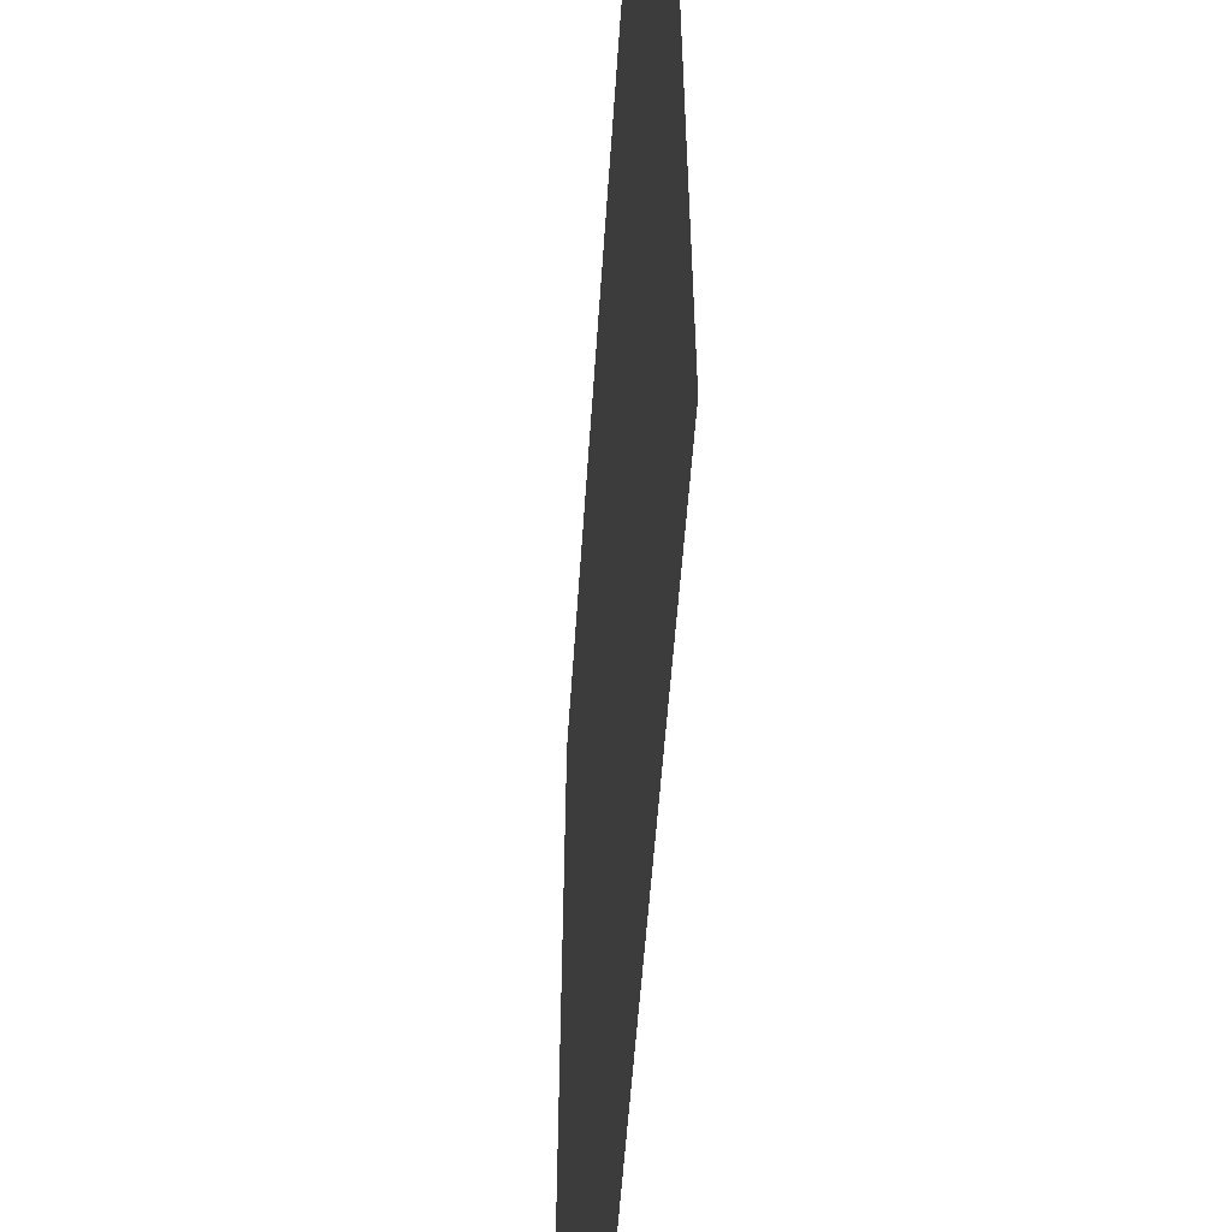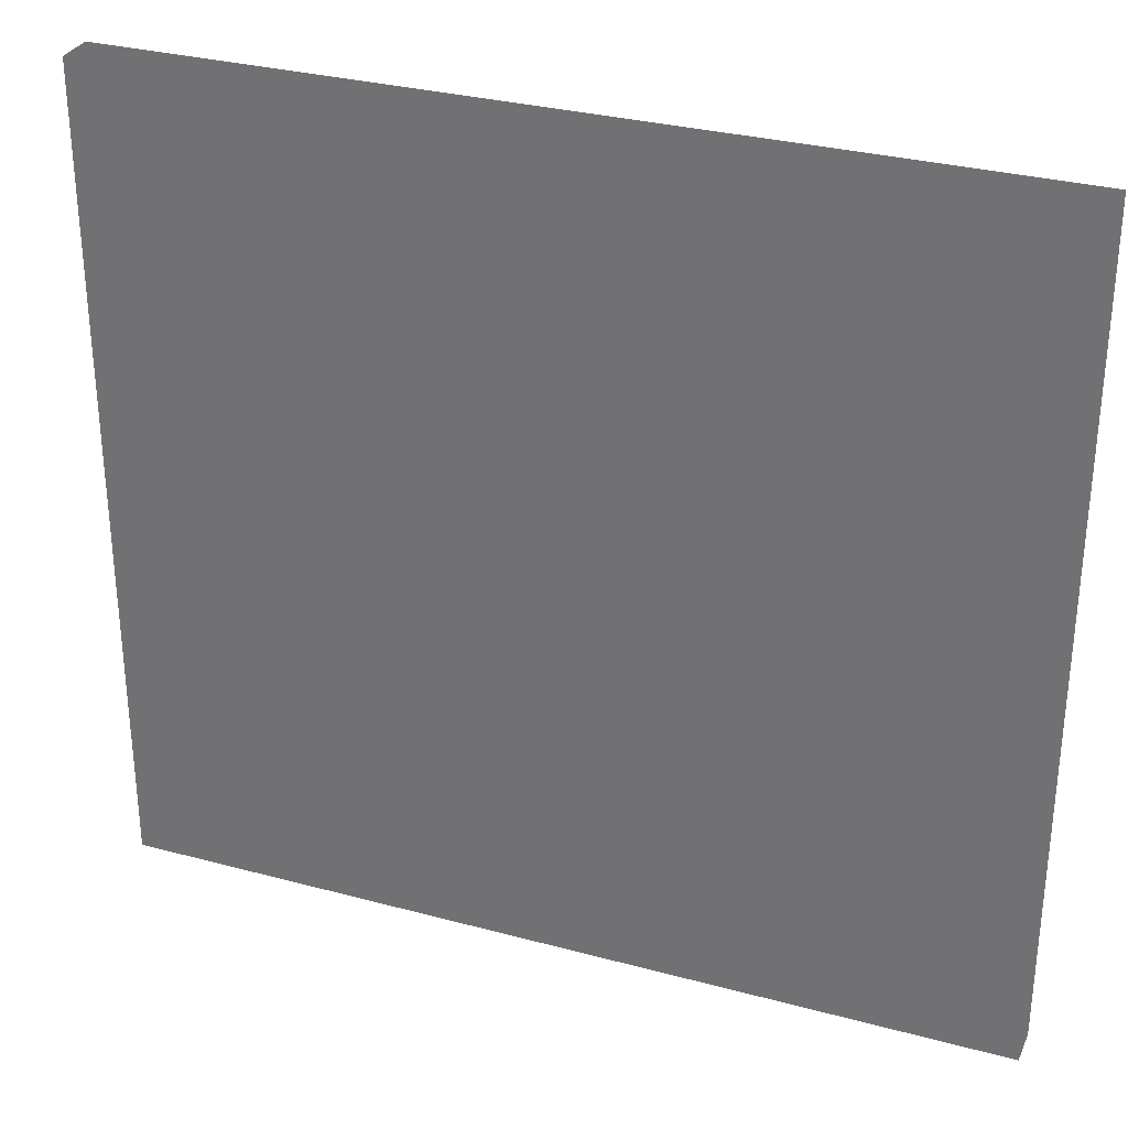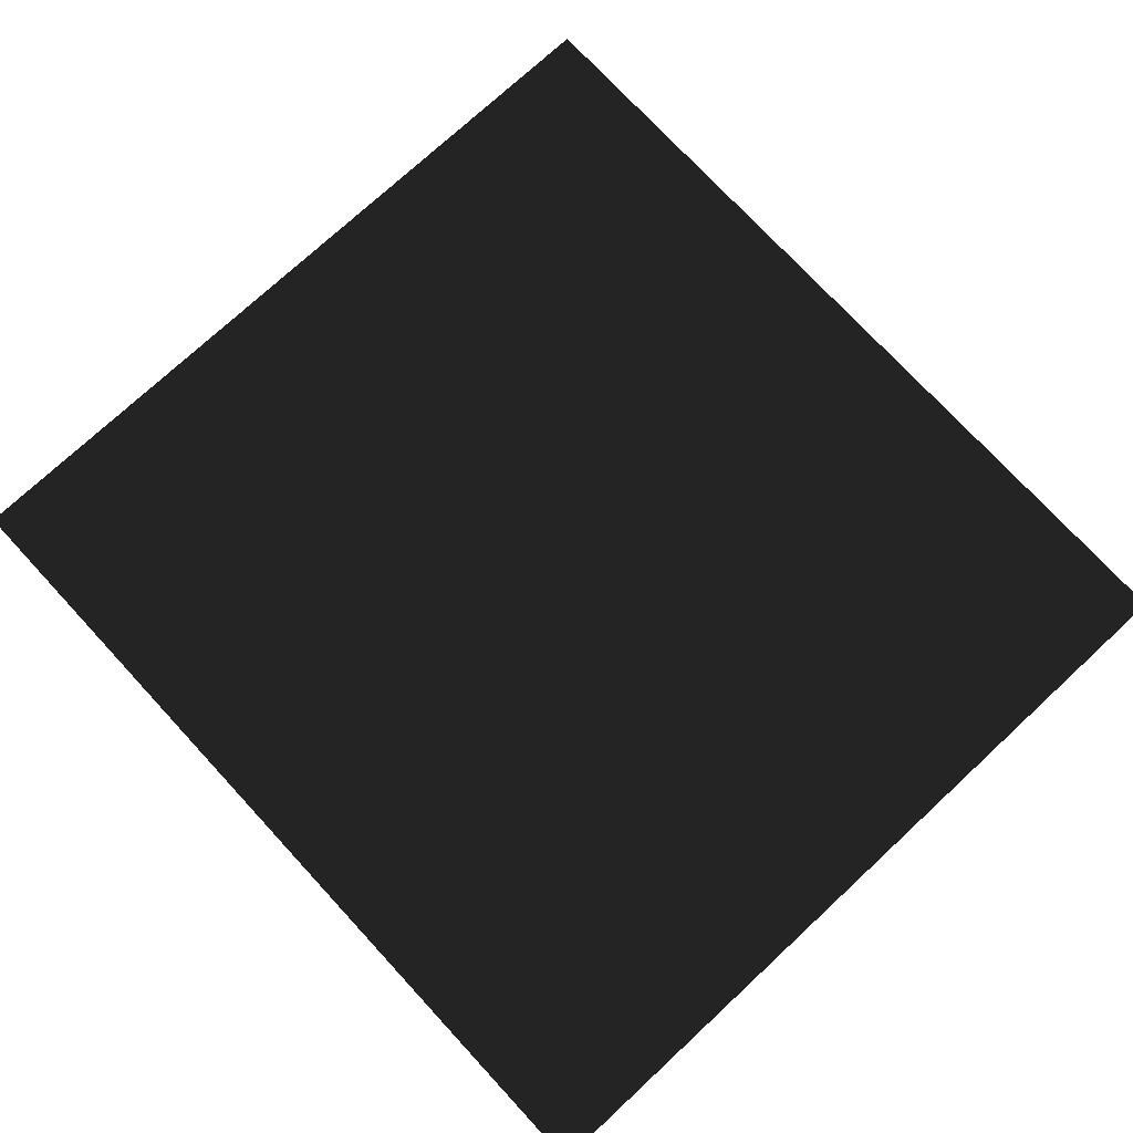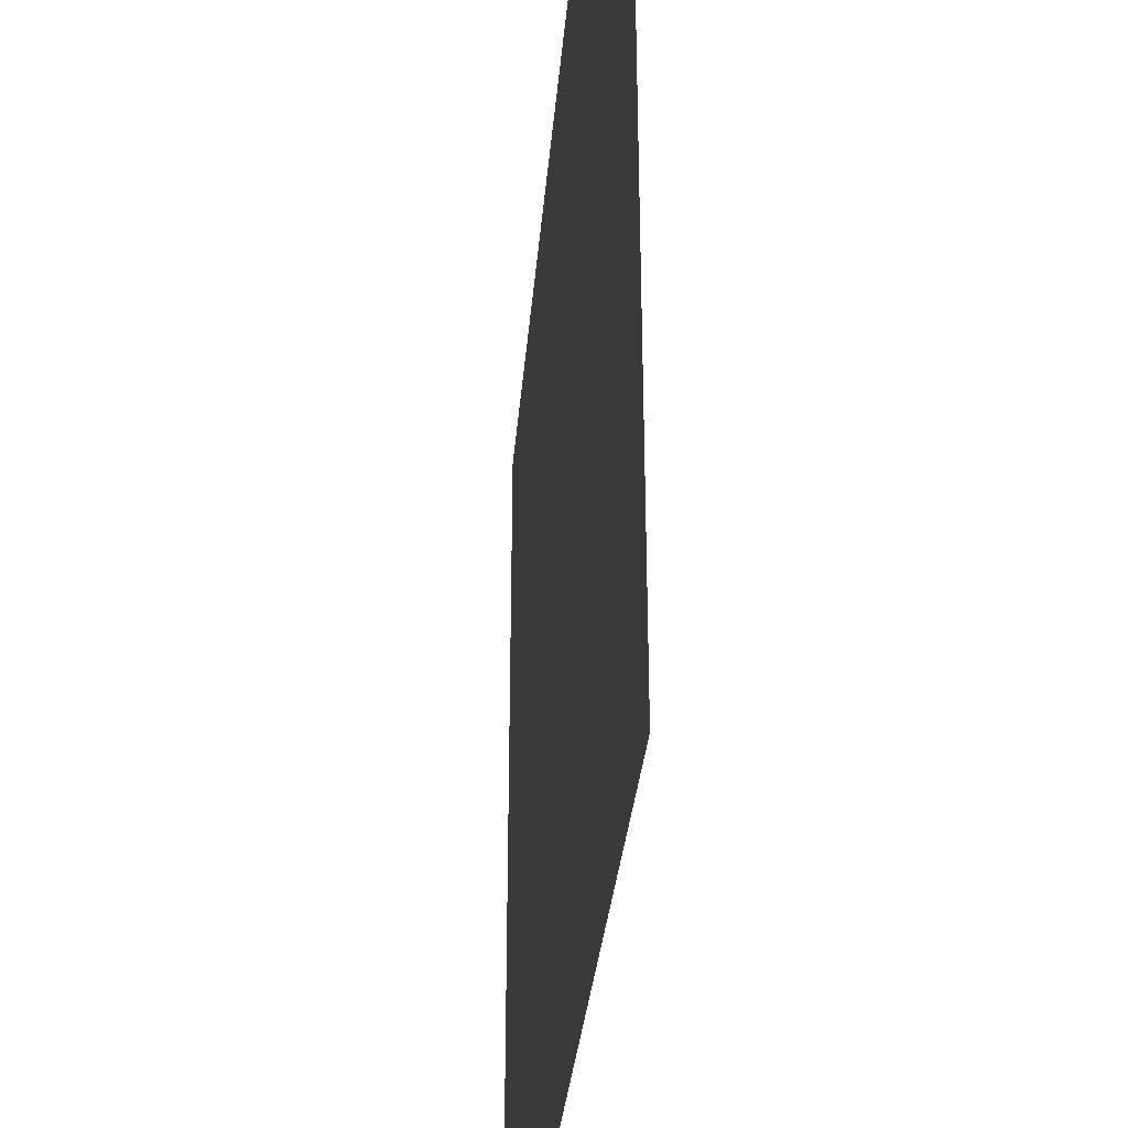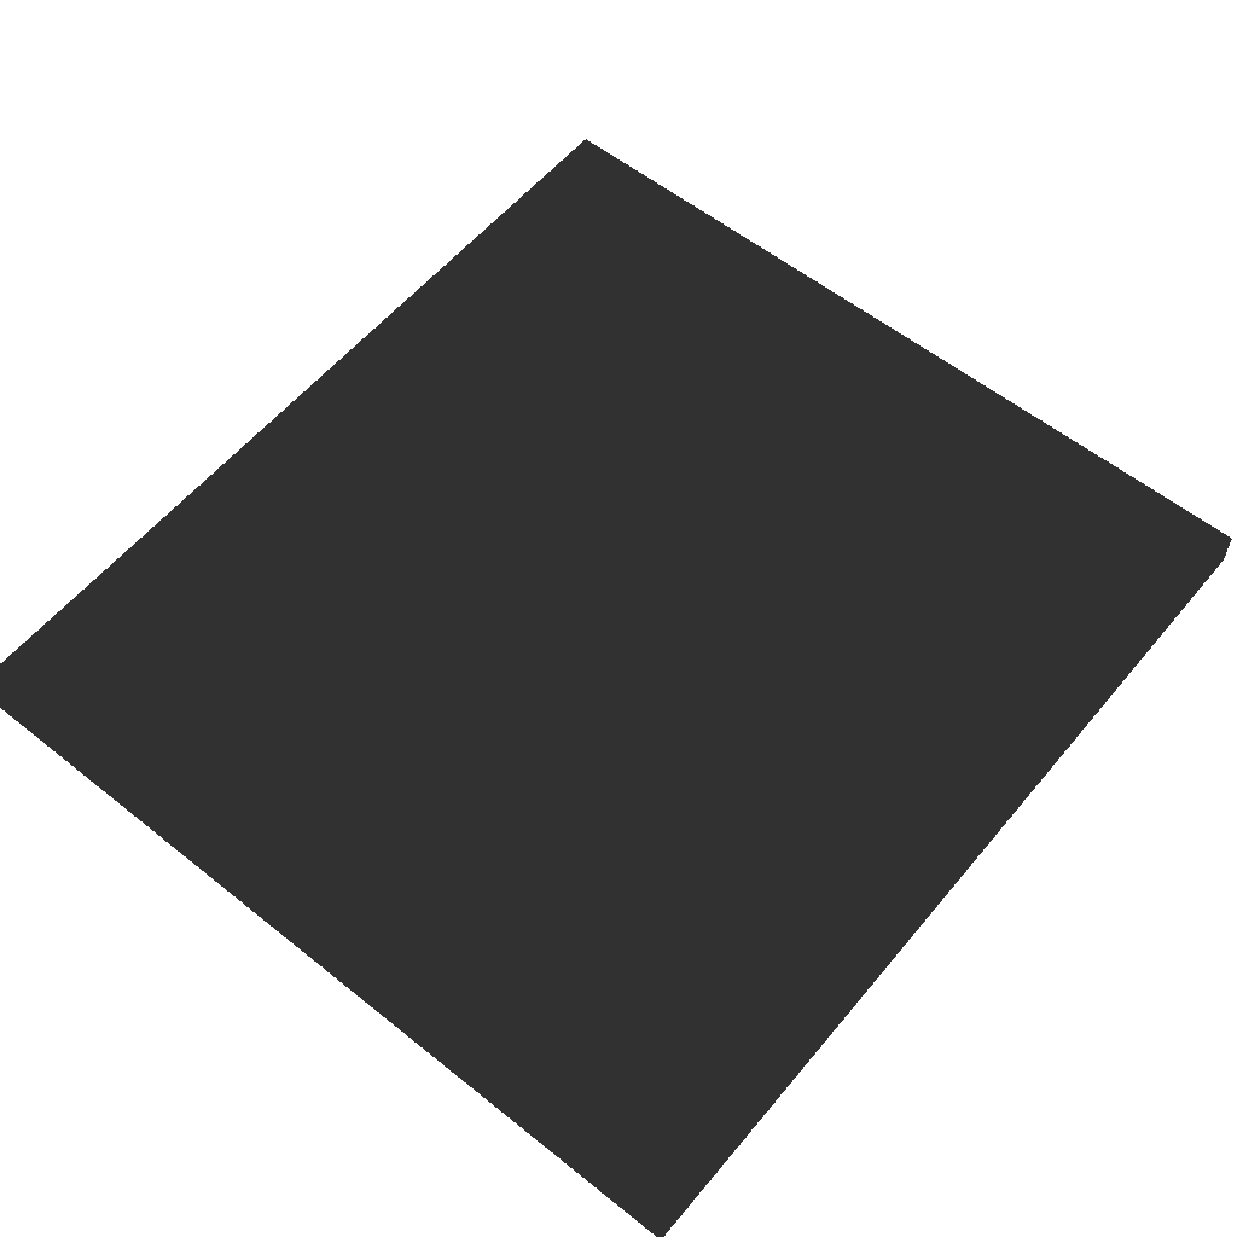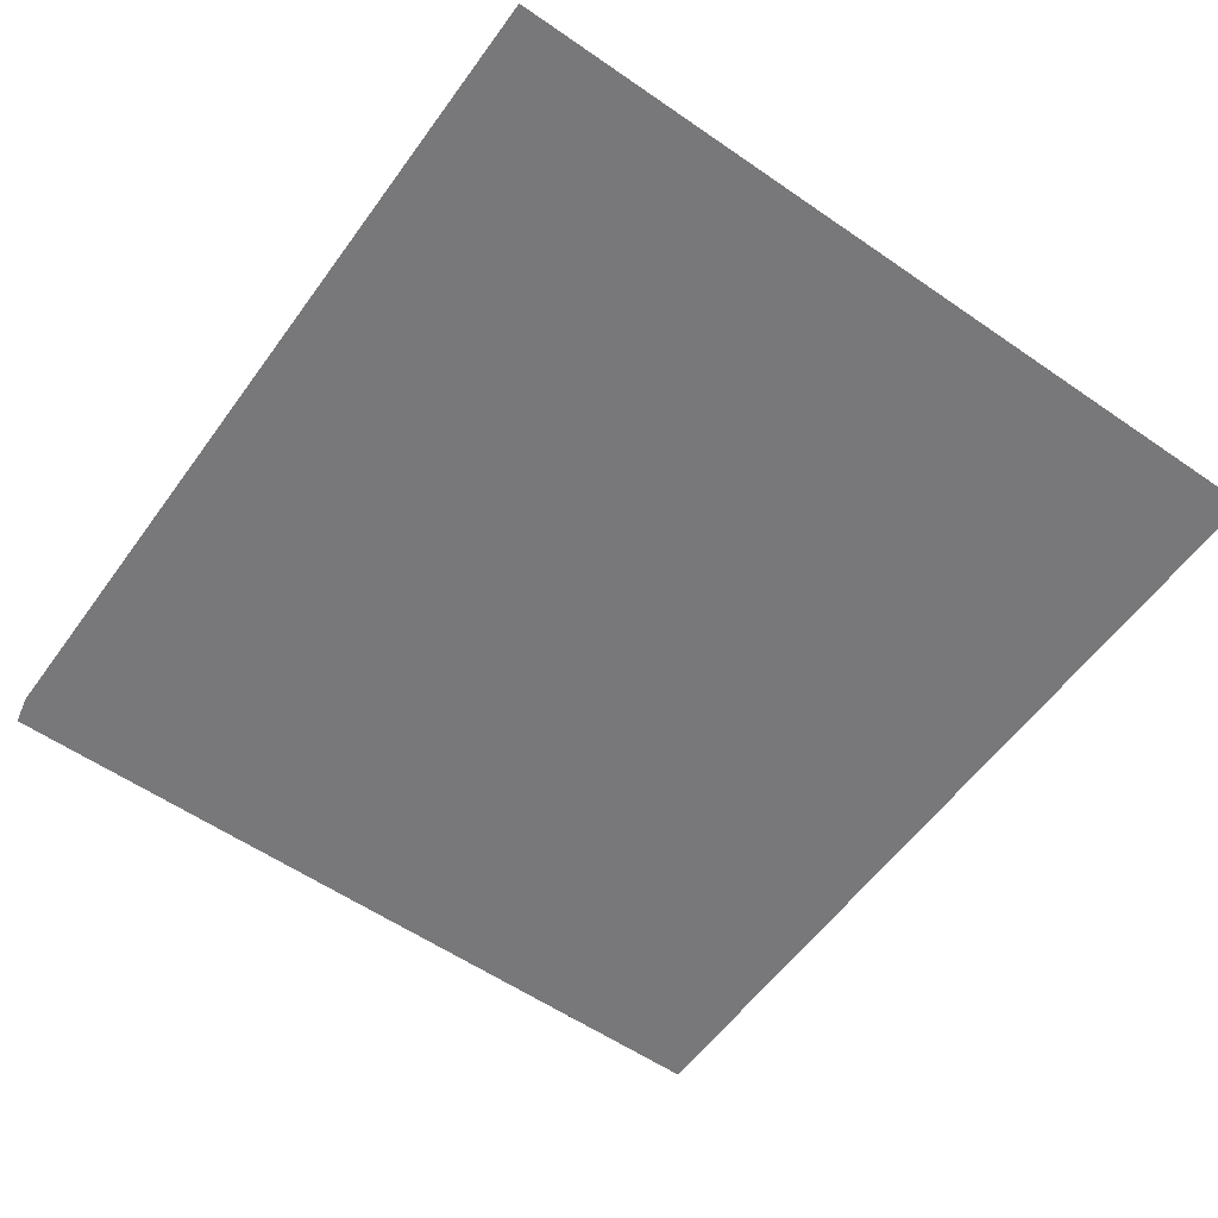
<metadata>
{"format":"obj","ext":"obj","renderer":"f3d","projection":"perspective","resolution":1024,"background":"white","views":[{"elev":-55.6,"azim":86.1,"up":"+Y"},{"elev":31.0,"azim":-158.9,"up":"+Y"},{"elev":75.1,"azim":-132.8,"up":"+Z"},{"elev":-32.6,"azim":85.2,"up":"+Y"},{"elev":58.2,"azim":129.5,"up":"+Z"},{"elev":-57.6,"azim":-125.6,"up":"+Z"}]}
</metadata>
<code>
v 3.518 -0.65 0.89
v 4.218 -0.65 0.89
v 4.218 0 0.89
v 3.518 0 0.89
v 3.518 -0.65 0.92
v 4.218 -0.65 0.92
v 4.218 0 0.92
v 3.518 0 0.92
f 1 2 3 4
f 5 8 7 6
f 1 4 8 5
f 2 6 7 3
f 1 5 6 2
f 4 3 7 8

</code>
